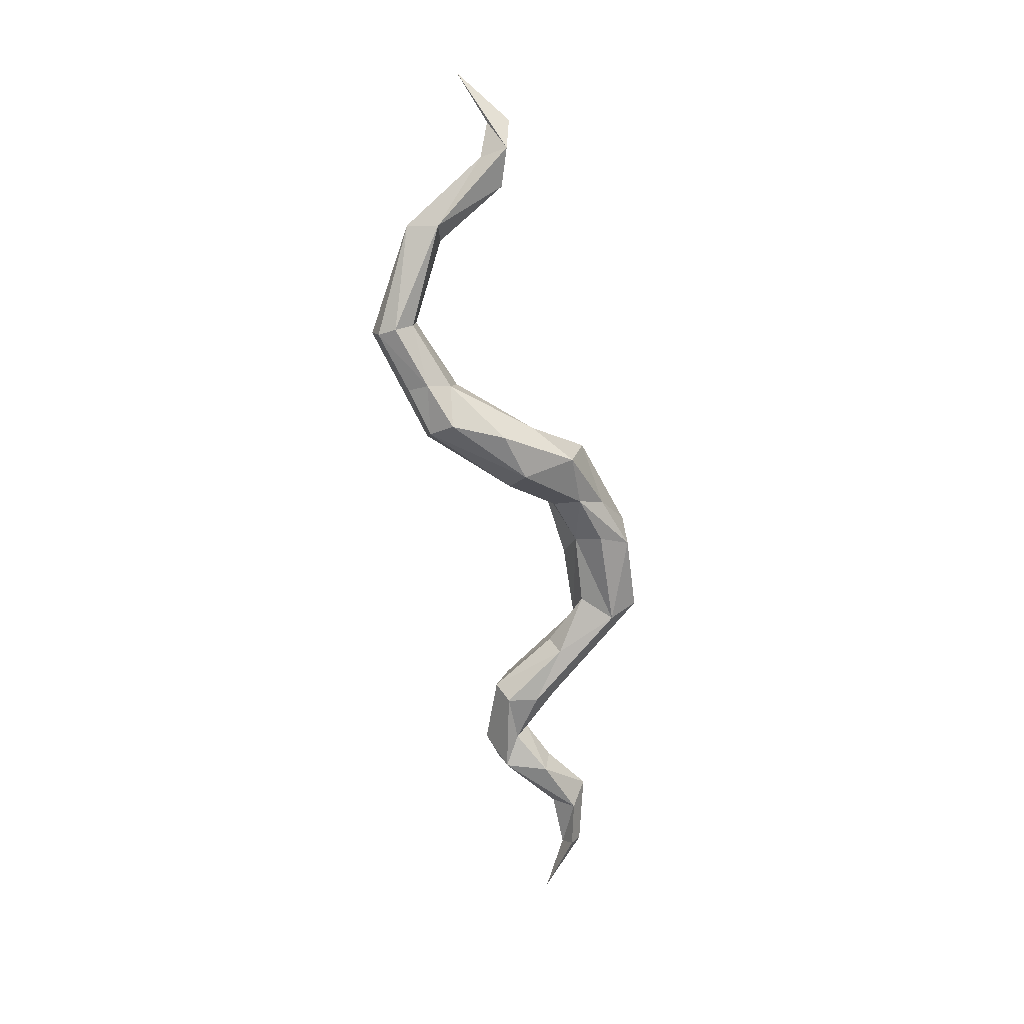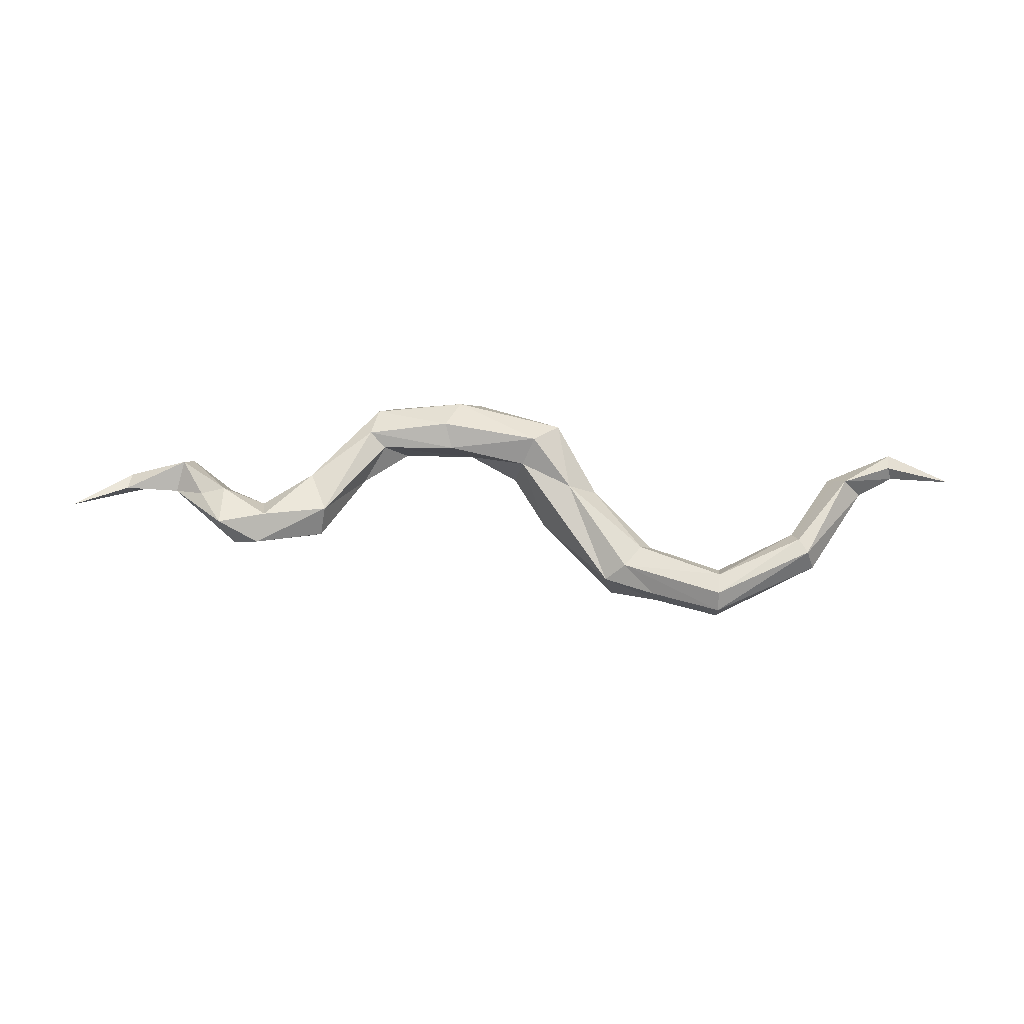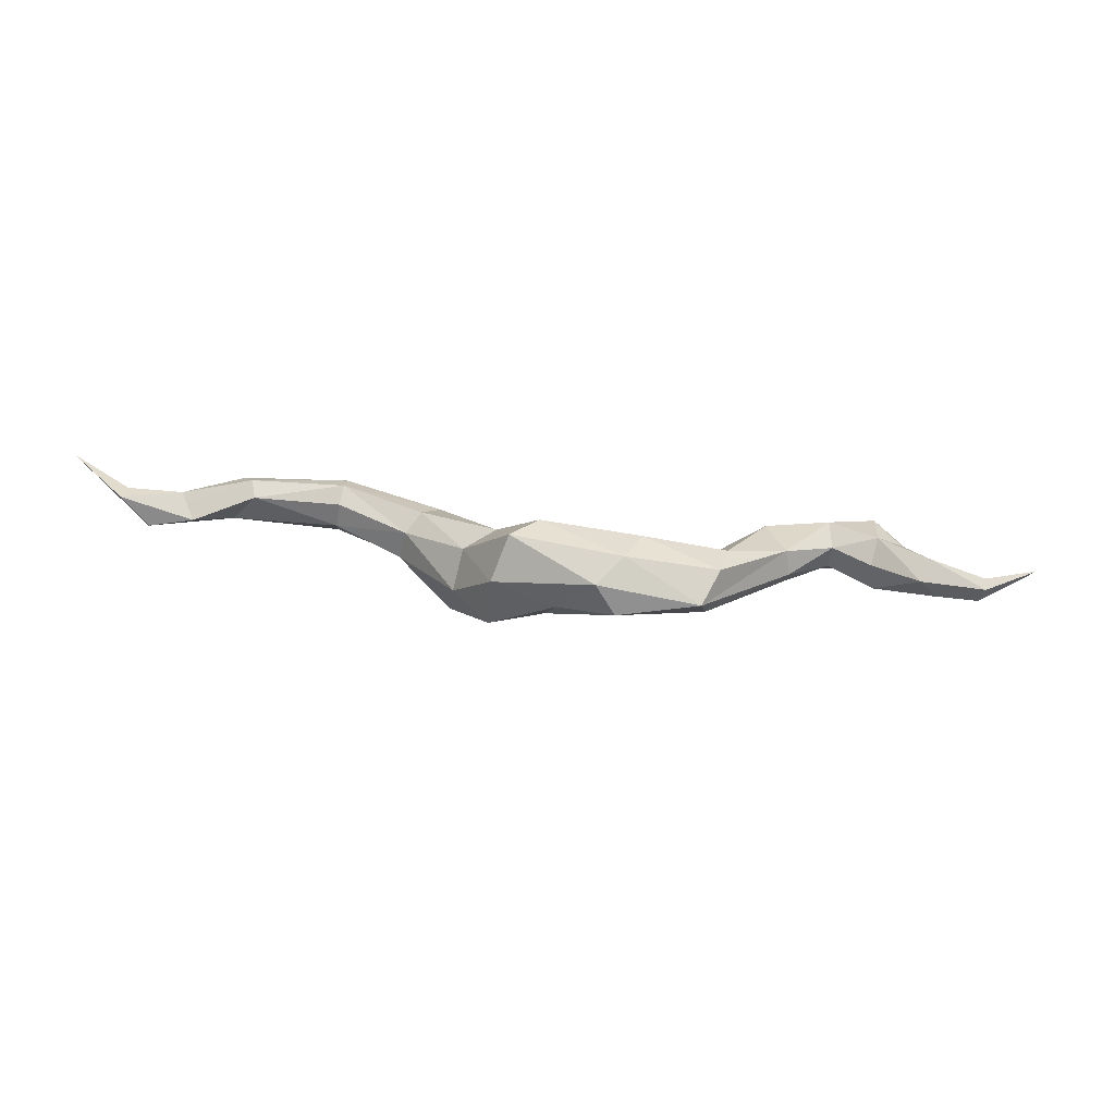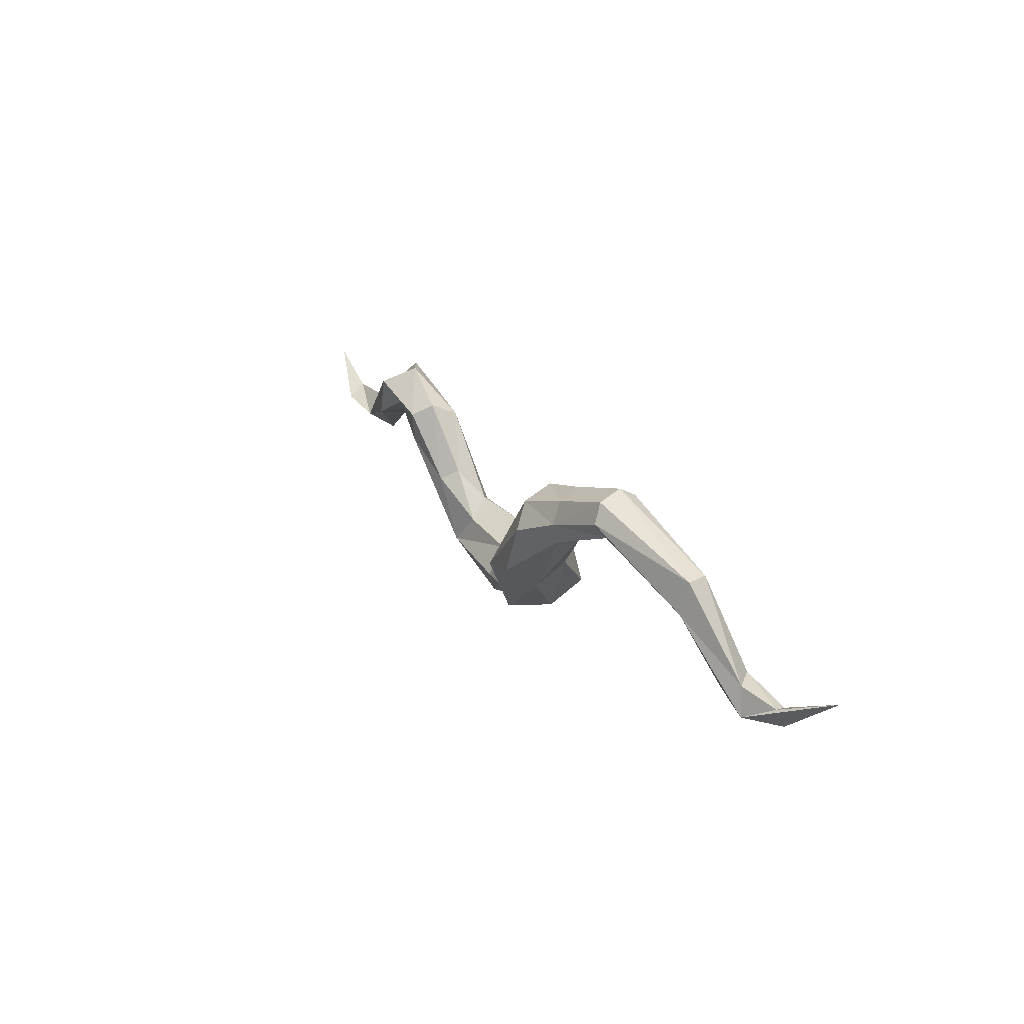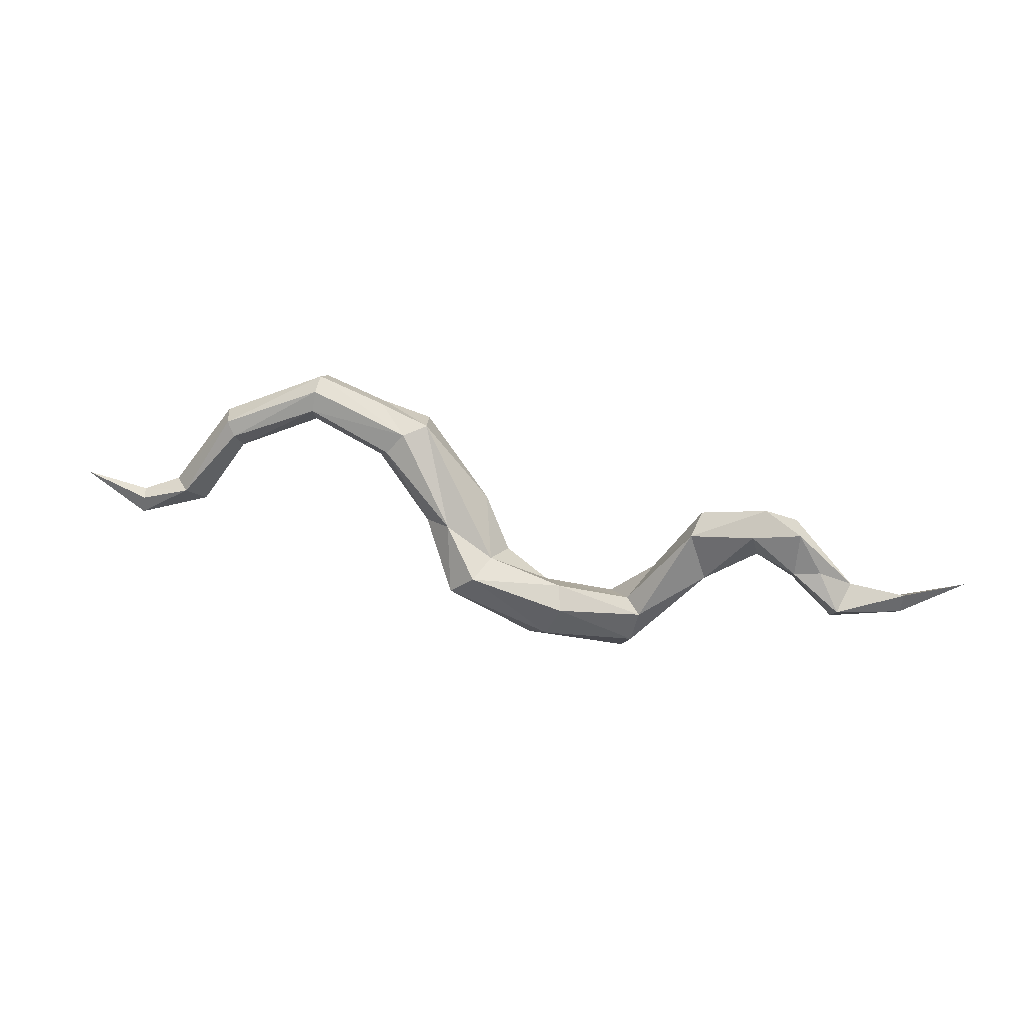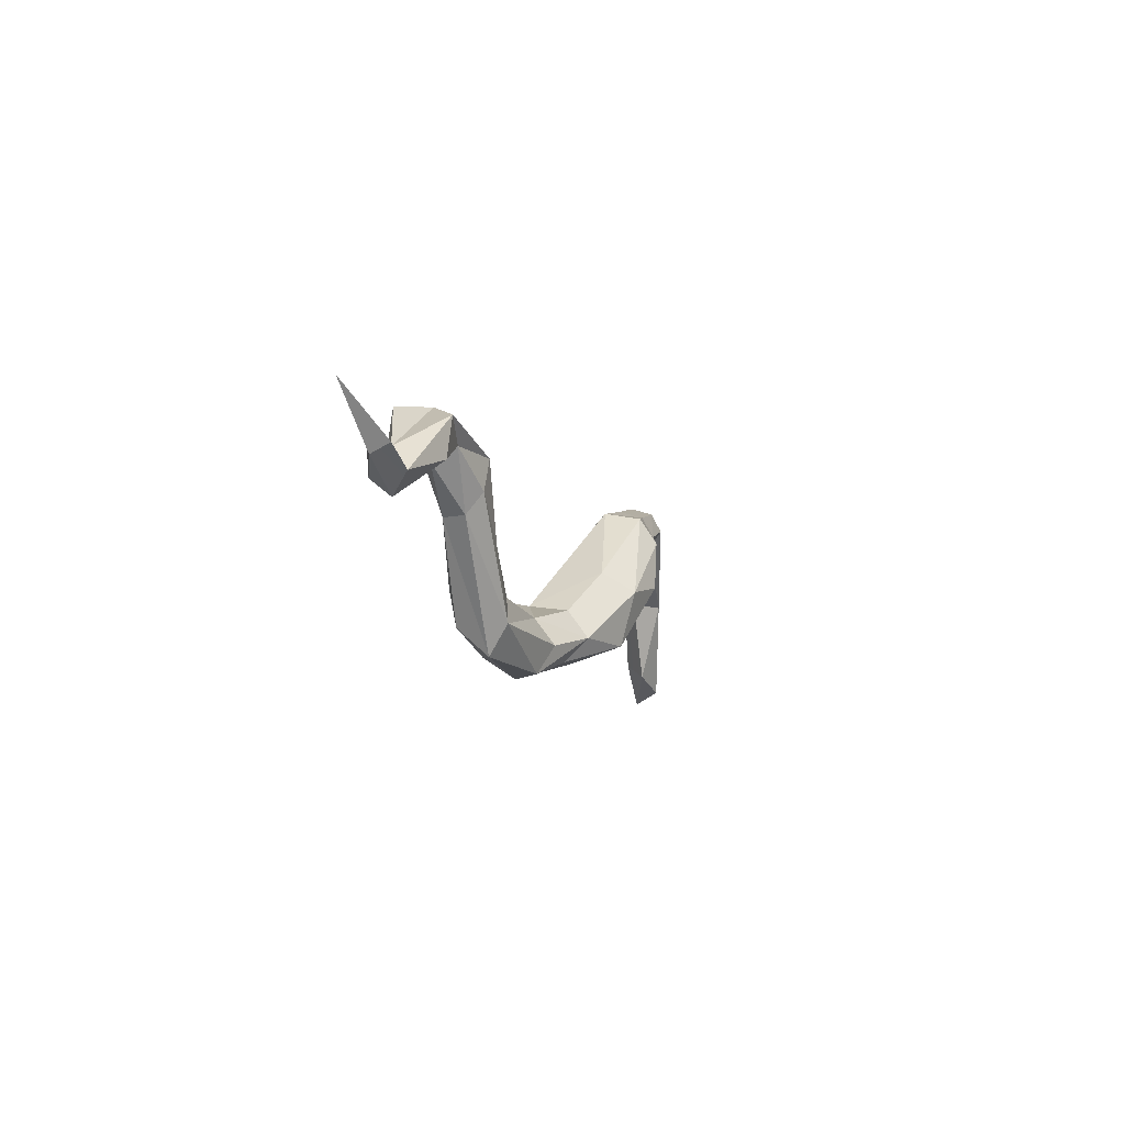
<metadata>
{"format":"obj","ext":"obj","renderer":"f3d","projection":"perspective","resolution":1024,"background":"white","views":[{"elev":-75.5,"azim":-83.7,"up":"+Z"},{"elev":52.8,"azim":178.3,"up":"+Z"},{"elev":-63.2,"azim":-7.8,"up":"+Y"},{"elev":27.7,"azim":-122.2,"up":"+Y"},{"elev":28.5,"azim":15.2,"up":"+Y"},{"elev":-17.6,"azim":105.9,"up":"+Y"}]}
</metadata>
<code>
o Circle.000_Circle.009
v -0.2943 -0.01004 0.6113
v 0.493 -0.5212 1.339
v 0.8146 -0.4866 0.9809
v 0.4493 -0.3826 1.2
v 0.2872 -0.4876 0.9453
v 1.452 0.1988 1.194
v 0.9857 -0.4067 1.195
v 1.596 0.2084 0.8557
v 2.191 0.2894 0.9041
v 3.016 -0.2498 1.117
v 2.574 -0.2246 1.293
v 3.037 -0.1029 1.133
v 3.003 -0.1833 0.9889
v 2.268 -0.03399 0.9118
v 2.424 0.05104 1.236
v 2.673 -0.2343 1.008
v 2.644 -0.06341 1.128
v 2.207 -0.07 1.112
v 2.24 0.04143 1.282
v 2.52 -0.3369 1.161
v 1.494 0.3006 0.9963
v 1.917 0.2782 1.249
v 1.941 0.09129 1.136
v 1.957 0.1739 0.9483
v 1.982 0.4416 1.106
v 1.235 -0.2604 0.9182
v 1.155 -0.1839 1.041
v 1.62 -0.1662 1.007
v 1.627 -0.02357 0.8816
v 1.567 -0.15 1.179
v 0.2696 -0.6907 0.8023
v 0.9254 -0.9209 1.065
v 0.9876 -0.7184 0.9152
v 1.037 -0.7349 1.258
v -0.1217 -0.2735 1.107
v 0.3712 -0.7685 1.289
v -0.8149 0.5542 0.4485
v -1.653 0.5789 0.759
v -0.8768 0.3676 0.3382
v -0.7108 -0.1333 0.8774
v -0.7459 -0.244 0.5939
v -0.405 -0.1453 0.3937
v -0.4754 -0.5249 0.5205
v -0.06339 -0.3452 0.8032
v -0.417 -0.5422 1.236
v 0.1952 -0.8929 1.109
v -0.2154 -0.3779 1.296
v -0.03586 -0.7307 0.82
v -0.09642 -0.551 0.6638
v -1.121 0.7357 0.6853
v -0.4919 -0.08863 1.039
v -1.138 0.3177 0.7226
v -1.039 0.4067 0.8633
v -1.167 0.3564 0.5027
v -1.167 0.6864 0.5167
v -1.621 0.8482 0.8375
v -1.198 0.5303 0.4395
v -1.62 0.8655 0.5463
v -1.619 0.927 0.7101
v -1.653 0.7261 0.4822
v -1.64 0.6937 0.8669
v -2.291 0.4274 0.9435
v -1.657 0.5926 0.5788
v -2.354 0.5316 0.9084
v -2.255 0.3196 0.8573
v -3.106 -0.3132 1.047
v -2.856 -0.06399 0.863
v -2.411 0.5558 0.732
v -3.111 -0.1435 0.9633
v -3.08 -0.1794 1.058
v -3.501 0.05038 1.151
v -2.718 -0.07886 1.025
v -2.909 -0.2742 0.8308
v -2.616 -0.2022 0.8797
v -2.39 0.3144 0.677
v -0.5022 -0.6184 0.8949
v 1.099 -0.4872 1.289
v -0.7543 0.5997 0.7046
v -0.9052 0.558 0.832
v -0.7494 -0.02037 0.3255
v 0.3563 -0.9076 0.9045
v 3.449 0.07421 1.159
v 2.261 0.358 1.27
f 36 34 2
f 3 26 33
f 4 2 77
f 33 5 3
f 4 77 7
f 47 2 4
f 47 4 35
f 7 5 4
f 5 33 31
f 34 77 2
f 7 3 5
f 6 21 27
f 6 27 7
f 21 26 27
f 83 15 17
f 19 15 83
f 26 3 27
f 7 27 3
f 77 30 6
f 33 81 31
f 1 44 49
f 35 44 1
f 1 78 35
f 12 11 10
f 45 46 36
f 26 29 33
f 51 45 47
f 82 13 12
f 82 10 13
f 15 11 17
f 20 10 11
f 12 13 16
f 12 16 17
f 16 14 9
f 16 10 20
f 16 20 14
f 10 82 12
f 16 9 17
f 16 13 10
f 11 12 17
f 18 14 20
f 20 11 19
f 17 9 25
f 9 14 24
f 19 18 20
f 15 19 11
f 17 25 83
f 25 21 6
f 83 25 22
f 21 25 8
f 25 6 22
f 9 8 25
f 22 19 83
f 18 23 14
f 23 19 22
f 23 24 14
f 18 19 23
f 30 23 22
f 9 24 8
f 28 24 23
f 8 24 29
f 29 24 28
f 29 26 8
f 23 30 28
f 21 8 26
f 6 30 22
f 7 77 6
f 33 28 32
f 32 30 34
f 33 29 28
f 36 32 34
f 30 32 28
f 33 32 81
f 77 34 30
f 81 32 46
f 46 32 36
f 45 36 47
f 81 46 48
f 81 49 31
f 49 81 48
f 4 5 35
f 43 49 48
f 80 42 43
f 2 47 36
f 49 5 31
f 49 43 42
f 49 42 1
f 48 46 76
f 76 43 48
f 35 51 47
f 44 5 49
f 44 35 5
f 59 58 68
f 59 64 56
f 41 40 52
f 40 53 52
f 35 78 51
f 53 51 79
f 68 75 67
f 43 41 80
f 64 68 67
f 37 1 42
f 37 42 39
f 41 43 76
f 51 78 79
f 64 62 56
f 52 53 61
f 52 63 54
f 80 39 42
f 41 76 40
f 40 45 51
f 41 52 54
f 53 40 51
f 54 39 80
f 55 37 57
f 57 37 39
f 50 78 55
f 79 56 61
f 58 59 50
f 58 50 55
f 50 59 79
f 72 64 67
f 57 54 63
f 57 39 54
f 57 58 55
f 38 63 52
f 57 63 60
f 58 57 60
f 38 61 65
f 63 75 60
f 62 61 56
f 68 58 60
f 38 65 63
f 74 65 62
f 67 69 72
f 72 62 64
f 41 54 80
f 69 67 73
f 72 70 66
f 72 69 70
f 62 72 74
f 75 68 60
f 75 63 65
f 64 59 68
f 76 45 40
f 74 75 65
f 38 52 61
f 53 79 61
f 78 50 79
f 79 59 56
f 37 78 1
f 76 46 45
f 61 62 65
f 37 55 78
f 69 71 70
f 71 73 66
f 71 69 73
f 70 71 66
f 66 73 74
f 72 66 74
f 73 67 75
f 74 73 75

</code>
